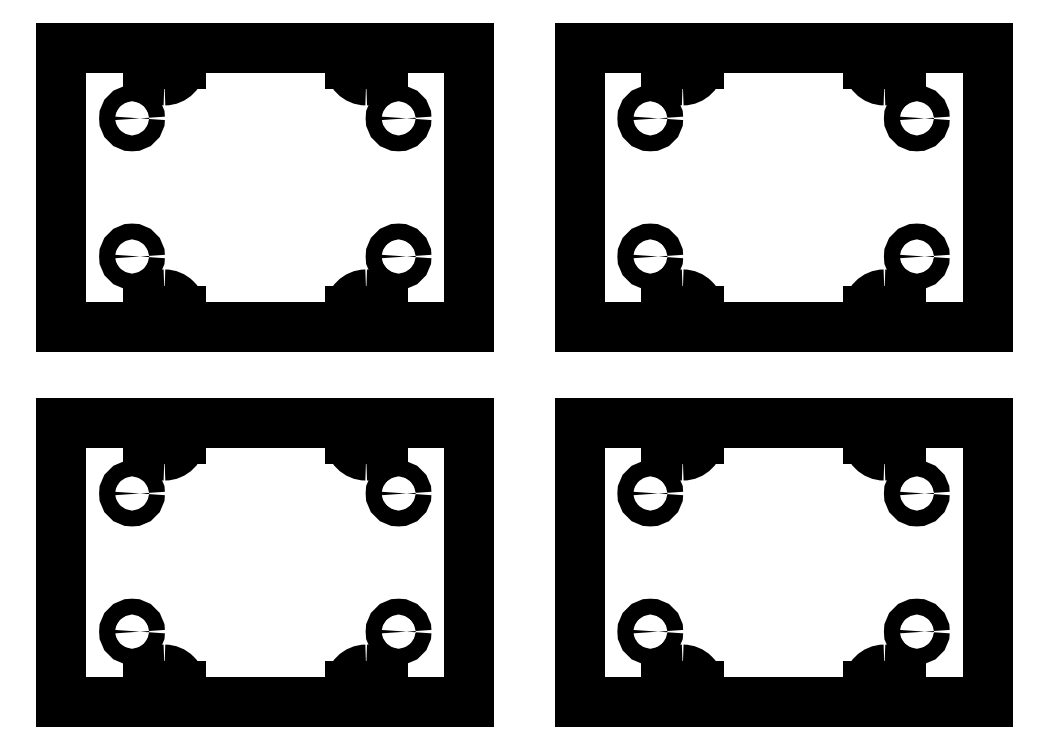
<metadata>
{"format":"dxf","ext":"dxf","renderer":"ezdxf+matplotlib","layout":"modelspace","background":"white","min_lineweight":24,"dpi":150}
</metadata>
<code>
0
SECTION
2
ENTITIES
0
LINE
8
0
10
130
20
101
30
0
11
147.6
21
101
31
0
0
LINE
8
0
10
130
20
25
30
0
11
147.6
21
25
31
0
0
LINE
8
0
10
25
20
25
30
0
11
42.58
21
25
31
0
0
LINE
8
0
10
25
20
101
30
0
11
42.58
21
101
31
0
0
LINE
8
0
10
154.2
20
25
30
0
11
188.4
21
25
31
0
0
LINE
8
0
10
154.2
20
101
30
0
11
188.4
21
101
31
0
0
LINE
8
0
10
49.21
20
25
30
0
11
83.45
21
25
31
0
0
LINE
8
0
10
49.21
20
101
30
0
11
83.45
21
101
31
0
0
LINE
8
0
10
195.1
20
101
30
0
11
212.7
21
101
31
0
0
LINE
8
0
10
195.1
20
25
30
0
11
212.7
21
25
31
0
0
LINE
8
0
10
90.08
20
25
30
0
11
107.7
21
25
31
0
0
LINE
8
0
10
90.08
20
101
30
0
11
107.7
21
101
31
0
0
LINE
8
0
10
107.7
20
101
30
0
11
107.7
21
157.6
31
0
0
LINE
8
0
10
212.7
20
101
30
0
11
212.7
21
157.6
31
0
0
LINE
8
0
10
212.7
20
25
30
0
11
212.7
21
81.61
31
0
0
LINE
8
0
10
107.7
20
25
30
0
11
107.7
21
81.61
31
0
0
LINE
8
0
10
107.7
20
157.6
30
0
11
90.08
21
157.6
31
0
0
LINE
8
0
10
212.7
20
157.6
30
0
11
195.1
21
157.6
31
0
0
LINE
8
0
10
212.7
20
81.61
30
0
11
195.1
21
81.61
31
0
0
LINE
8
0
10
107.7
20
81.61
30
0
11
90.08
21
81.61
31
0
0
LINE
8
0
10
83.45
20
157.6
30
0
11
49.21
21
157.6
31
0
0
LINE
8
0
10
188.4
20
81.61
30
0
11
154.2
21
81.61
31
0
0
LINE
8
0
10
188.4
20
157.6
30
0
11
154.2
21
157.6
31
0
0
LINE
8
0
10
83.45
20
81.61
30
0
11
49.21
21
81.61
31
0
0
LINE
8
0
10
42.58
20
157.6
30
0
11
25
21
157.6
31
0
0
LINE
8
0
10
147.6
20
157.6
30
0
11
130
21
157.6
31
0
0
LINE
8
0
10
147.6
20
81.61
30
0
11
130
21
81.61
31
0
0
LINE
8
0
10
42.58
20
81.61
30
0
11
25
21
81.61
31
0
0
LINE
8
0
10
130
20
81.61
30
0
11
130
21
25
31
0
0
LINE
8
0
10
130
20
157.6
30
0
11
130
21
101
31
0
0
LINE
8
0
10
25
20
81.61
30
0
11
25
21
25
31
0
0
LINE
8
0
10
25
20
157.6
30
0
11
25
21
101
31
0
0
CIRCLE
8
0
10
144.3
20
143.3
30
0
40
1.6
0
CIRCLE
8
0
10
144.3
20
67.3
30
0
40
1.6
0
CIRCLE
8
0
10
39.33
20
67.3
30
0
40
1.6
0
CIRCLE
8
0
10
39.33
20
143.3
30
0
40
1.6
0
CIRCLE
8
0
10
144.3
20
115.3
30
0
40
1.6
0
CIRCLE
8
0
10
144.3
20
39.31
30
0
40
1.6
0
CIRCLE
8
0
10
39.33
20
39.31
30
0
40
1.6
0
CIRCLE
8
0
10
39.33
20
115.3
30
0
40
1.6
0
CIRCLE
8
0
10
198.3
20
67.3
30
0
40
1.6
0
CIRCLE
8
0
10
198.3
20
143.3
30
0
40
1.6
0
CIRCLE
8
0
10
93.33
20
67.3
30
0
40
1.6
0
CIRCLE
8
0
10
93.33
20
143.3
30
0
40
1.6
0
CIRCLE
8
0
10
198.3
20
115.3
30
0
40
1.6
0
CIRCLE
8
0
10
198.3
20
39.31
30
0
40
1.6
0
CIRCLE
8
0
10
93.33
20
39.31
30
0
40
1.6
0
CIRCLE
8
0
10
93.33
20
115.3
30
0
40
1.6
0
LINE
8
0
10
147.6
20
157.6
30
0
11
147.6
21
154.3
31
0
0
LINE
8
0
10
147.6
20
81.61
30
0
11
147.6
21
78.3
31
0
0
LINE
8
0
10
42.58
20
81.61
30
0
11
42.58
21
78.3
31
0
0
LINE
8
0
10
42.58
20
157.6
30
0
11
42.58
21
154.3
31
0
0
LINE
8
0
10
195.1
20
81.61
30
0
11
195.1
21
78.31
31
0
0
LINE
8
0
10
195.1
20
157.6
30
0
11
195.1
21
154.3
31
0
0
LINE
8
0
10
90.08
20
81.61
30
0
11
90.08
21
78.31
31
0
0
LINE
8
0
10
90.08
20
157.6
30
0
11
90.08
21
154.3
31
0
0
LINE
8
0
10
147.6
20
101
30
0
11
147.6
21
104.3
31
0
0
LINE
8
0
10
147.6
20
25
30
0
11
147.6
21
28.31
31
0
0
LINE
8
0
10
42.58
20
25
30
0
11
42.58
21
28.31
31
0
0
LINE
8
0
10
42.58
20
101
30
0
11
42.58
21
104.3
31
0
0
LINE
8
0
10
90.08
20
101
30
0
11
90.08
21
104.3
31
0
0
LINE
8
0
10
195.1
20
25
30
0
11
195.1
21
28.3
31
0
0
LINE
8
0
10
195.1
20
101
30
0
11
195.1
21
104.3
31
0
0
LINE
8
0
10
90.08
20
25
30
0
11
90.08
21
28.3
31
0
0
LINE
8
0
10
45.9
20
151
30
0
11
45.89
21
151
31
0
0
LINE
8
0
10
150.9
20
151
30
0
11
150.9
21
151
31
0
0
LINE
8
0
10
150.9
20
74.99
30
0
11
150.9
21
74.99
31
0
0
LINE
8
0
10
45.9
20
74.99
30
0
11
45.89
21
74.99
31
0
0
LINE
8
0
10
86.76
20
151
30
0
11
86.77
21
151
31
0
0
LINE
8
0
10
191.8
20
74.99
30
0
11
191.8
21
74.99
31
0
0
LINE
8
0
10
191.8
20
151
30
0
11
191.8
21
151
31
0
0
LINE
8
0
10
86.76
20
74.99
30
0
11
86.77
21
74.99
31
0
0
LINE
8
0
10
45.9
20
107.6
30
0
11
45.89
21
107.6
31
0
0
LINE
8
0
10
150.9
20
107.6
30
0
11
150.9
21
107.6
31
0
0
LINE
8
0
10
150.9
20
31.62
30
0
11
150.9
21
31.62
31
0
0
LINE
8
0
10
45.9
20
31.62
30
0
11
45.89
21
31.62
31
0
0
LINE
8
0
10
86.76
20
107.6
30
0
11
86.77
21
107.6
31
0
0
LINE
8
0
10
191.8
20
31.62
30
0
11
191.8
21
31.62
31
0
0
LINE
8
0
10
191.8
20
107.6
30
0
11
191.8
21
107.6
31
0
0
LINE
8
0
10
86.76
20
31.62
30
0
11
86.77
21
31.62
31
0
0
LINE
8
0
10
49.21
20
154.3
30
0
11
49.21
21
157.6
31
0
0
LINE
8
0
10
154.2
20
154.3
30
0
11
154.2
21
157.6
31
0
0
LINE
8
0
10
154.2
20
78.31
30
0
11
154.2
21
81.61
31
0
0
LINE
8
0
10
49.21
20
78.31
30
0
11
49.21
21
81.61
31
0
0
LINE
8
0
10
83.45
20
154.3
30
0
11
83.45
21
157.6
31
0
0
LINE
8
0
10
188.4
20
78.31
30
0
11
188.4
21
81.61
31
0
0
LINE
8
0
10
188.4
20
154.3
30
0
11
188.4
21
157.6
31
0
0
LINE
8
0
10
83.45
20
78.31
30
0
11
83.45
21
81.61
31
0
0
LINE
8
0
10
49.21
20
104.3
30
0
11
49.21
21
101
31
0
0
LINE
8
0
10
154.2
20
104.3
30
0
11
154.2
21
101
31
0
0
LINE
8
0
10
154.2
20
28.3
30
0
11
154.2
21
25
31
0
0
LINE
8
0
10
49.21
20
28.3
30
0
11
49.21
21
25
31
0
0
LINE
8
0
10
83.45
20
104.3
30
0
11
83.45
21
101
31
0
0
LINE
8
0
10
188.4
20
28.3
30
0
11
188.4
21
25
31
0
0
LINE
8
0
10
188.4
20
104.3
30
0
11
188.4
21
101
31
0
0
LINE
8
0
10
83.45
20
28.3
30
0
11
83.45
21
25
31
0
0
ARC
8
0
10
45.9
20
154.3
30
0
40
3.315
50
180
51
270
0
ARC
8
0
10
150.9
20
154.3
30
0
40
3.315
50
180
51
270
0
ARC
8
0
10
150.9
20
78.3
30
0
40
3.315
50
180
51
270
0
ARC
8
0
10
45.9
20
78.3
30
0
40
3.315
50
180
51
270
0
ARC
8
0
10
86.76
20
154.3
30
0
40
3.315
50
270
51
360
0
ARC
8
0
10
191.8
20
78.3
30
0
40
3.315
50
270
51
360
0
ARC
8
0
10
191.8
20
154.3
30
0
40
3.315
50
270
51
360
0
ARC
8
0
10
86.76
20
78.3
30
0
40
3.315
50
270
51
360
0
ARC
8
0
10
86.76
20
104.3
30
0
40
3.315
50
0
51
90
0
ARC
8
0
10
191.8
20
104.3
30
0
40
3.315
50
0
51
90
0
ARC
8
0
10
191.8
20
28.31
30
0
40
3.315
50
0
51
90
0
ARC
8
0
10
86.76
20
28.31
30
0
40
3.315
50
0
51
90
0
ARC
8
0
10
45.9
20
104.3
30
0
40
3.315
50
90
51
180
0
ARC
8
0
10
150.9
20
104.3
30
0
40
3.315
50
90
51
180
0
ARC
8
0
10
150.9
20
28.31
30
0
40
3.315
50
90
51
180
0
ARC
8
0
10
45.9
20
28.31
30
0
40
3.315
50
90
51
180
0
ARC
8
0
10
86.77
20
104.3
30
0
40
3.315
50
90
51
180
0
ARC
8
0
10
191.8
20
104.3
30
0
40
3.315
50
90
51
180
0
ARC
8
0
10
191.8
20
28.3
30
0
40
3.315
50
90
51
180
0
ARC
8
0
10
86.77
20
28.3
30
0
40
3.315
50
90
51
180
0
ARC
8
0
10
45.89
20
104.3
30
0
40
3.315
50
0
51
90
0
ARC
8
0
10
150.9
20
28.3
30
0
40
3.315
50
0
51
90
0
ARC
8
0
10
150.9
20
104.3
30
0
40
3.315
50
0
51
90
0
ARC
8
0
10
45.89
20
28.3
30
0
40
3.315
50
0
51
90
0
ARC
8
0
10
45.89
20
154.3
30
0
40
3.315
50
270
51
0
0
ARC
8
0
10
150.9
20
154.3
30
0
40
3.315
50
270
51
0
0
ARC
8
0
10
150.9
20
78.31
30
0
40
3.315
50
270
51
0
0
ARC
8
0
10
45.89
20
78.31
30
0
40
3.315
50
270
51
0
0
ARC
8
0
10
86.77
20
78.3
30
0
40
3.315
50
180
51
270
0
ARC
8
0
10
86.77
20
154.3
30
0
40
3.315
50
180
51
270
0
ARC
8
0
10
191.8
20
154.3
30
0
40
3.315
50
180
51
270
0
ARC
8
0
10
191.8
20
78.3
30
0
40
3.315
50
180
51
270
0
ENDSEC
0
EOF

</code>
